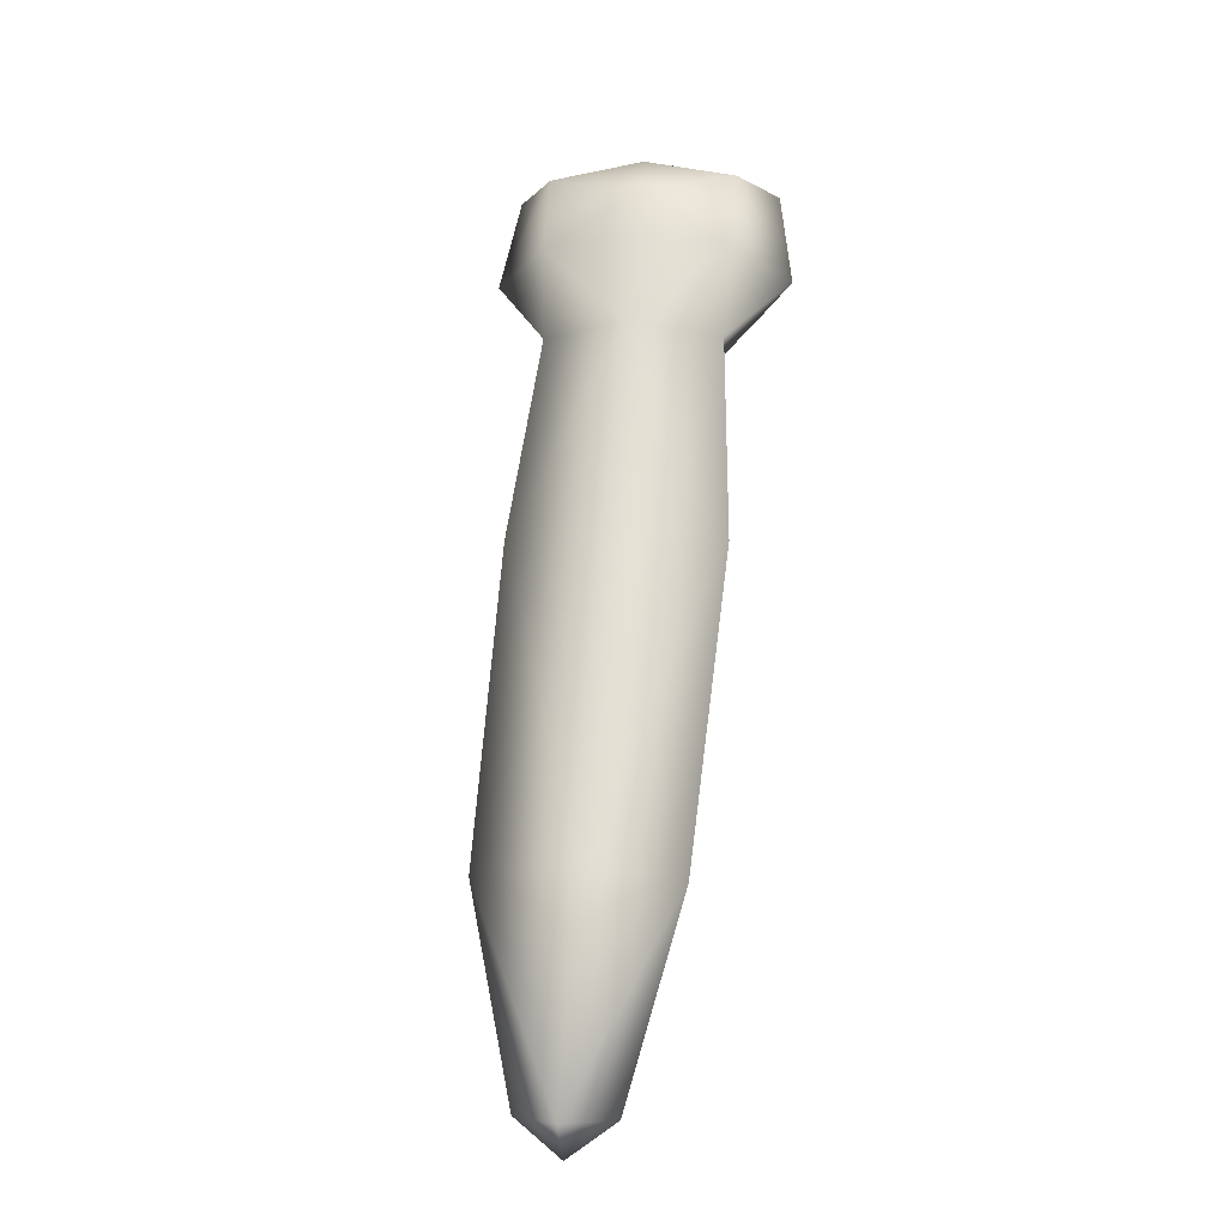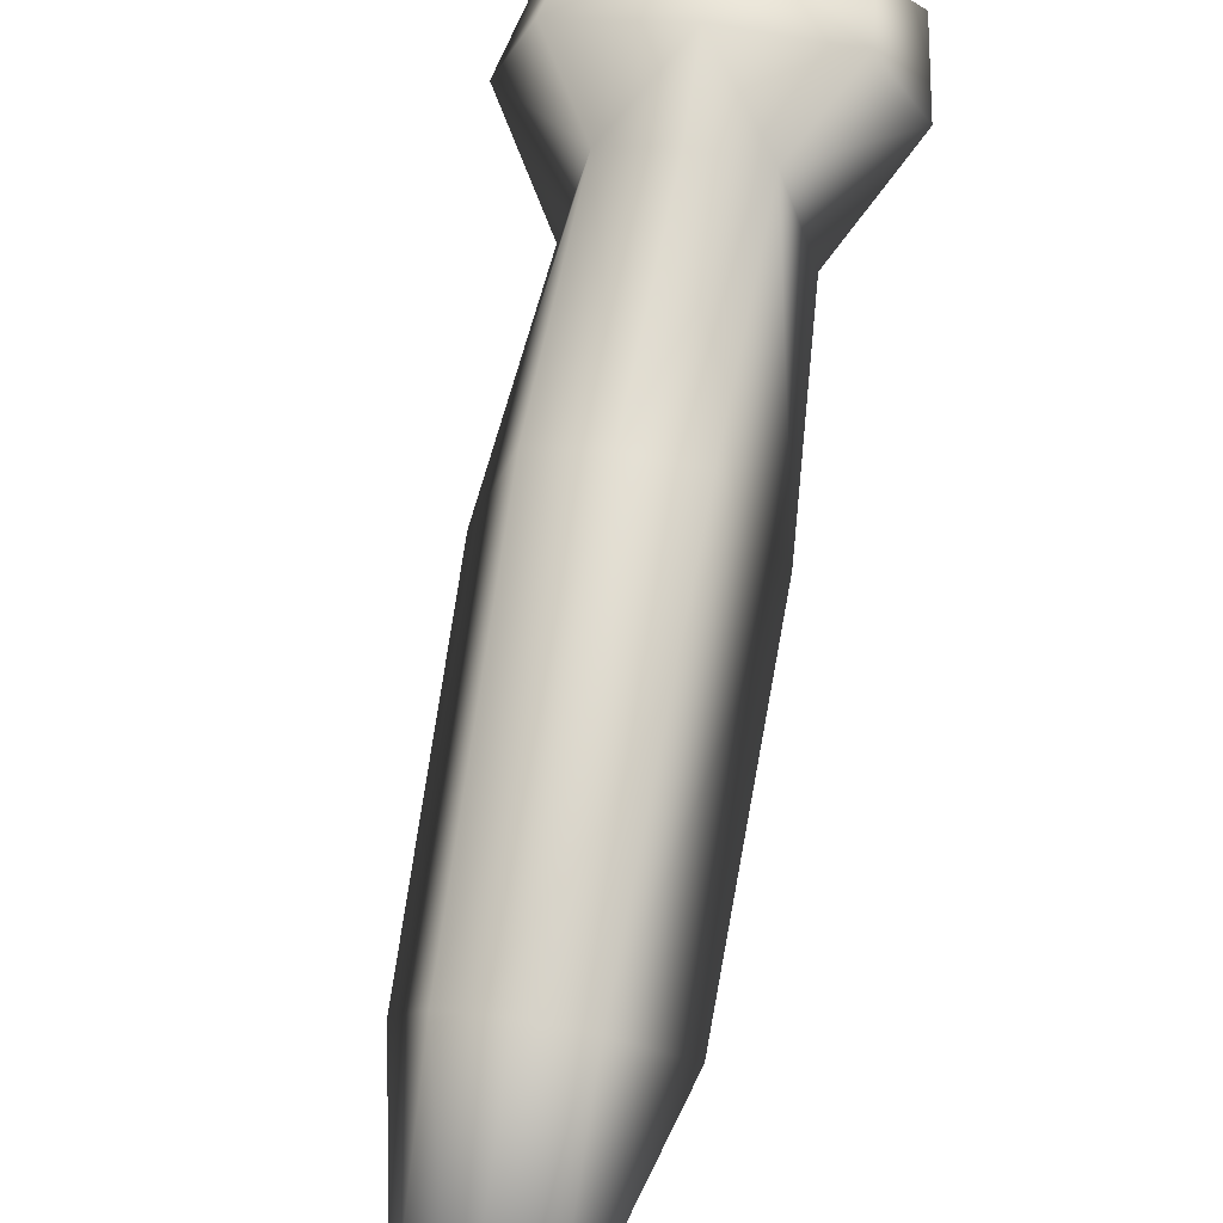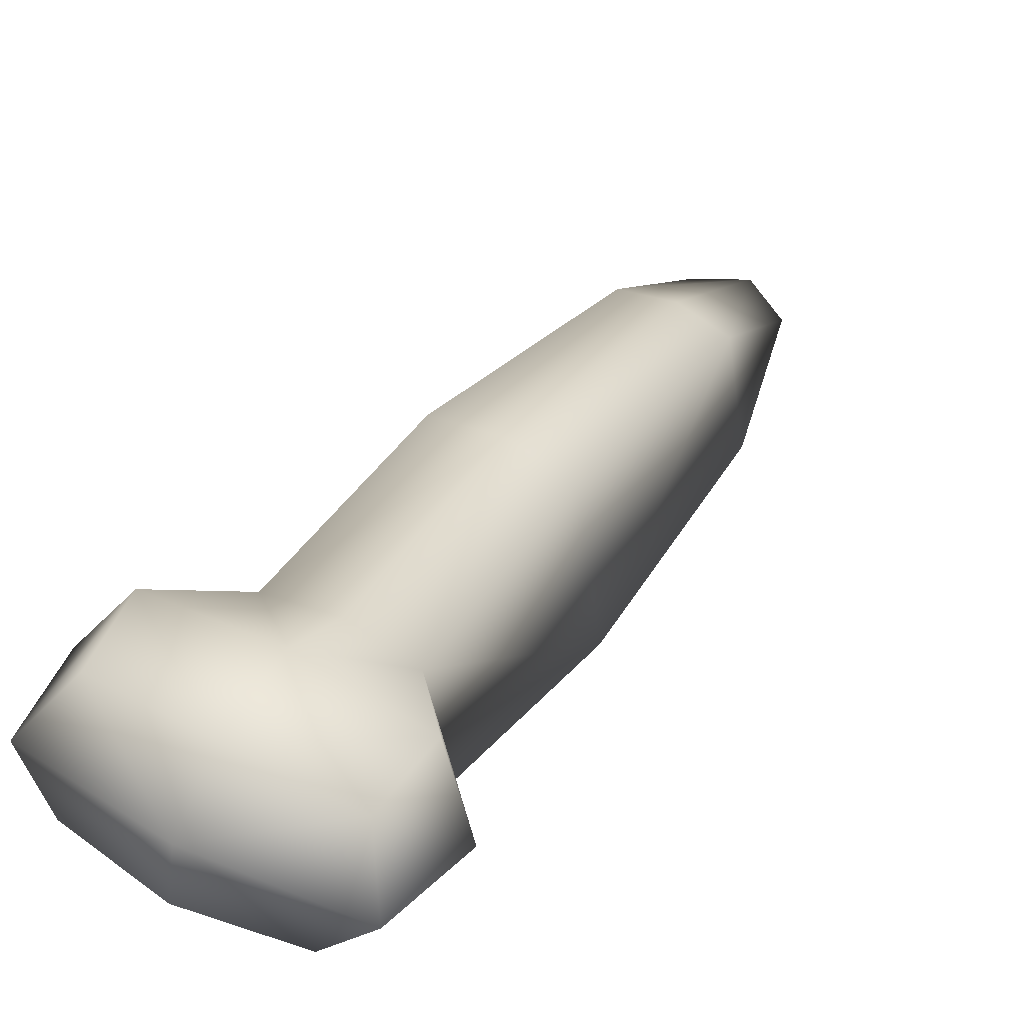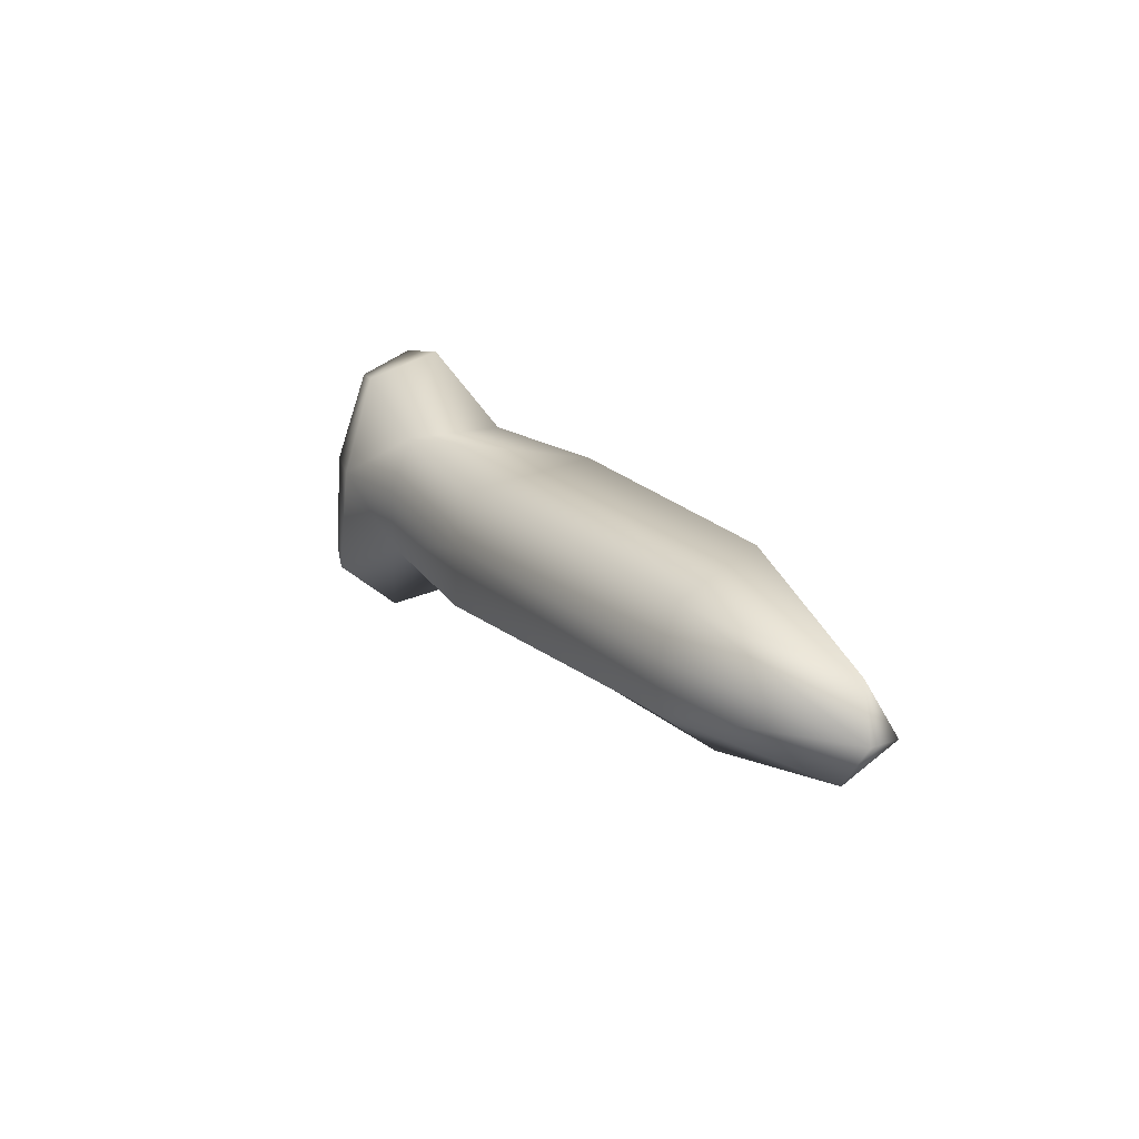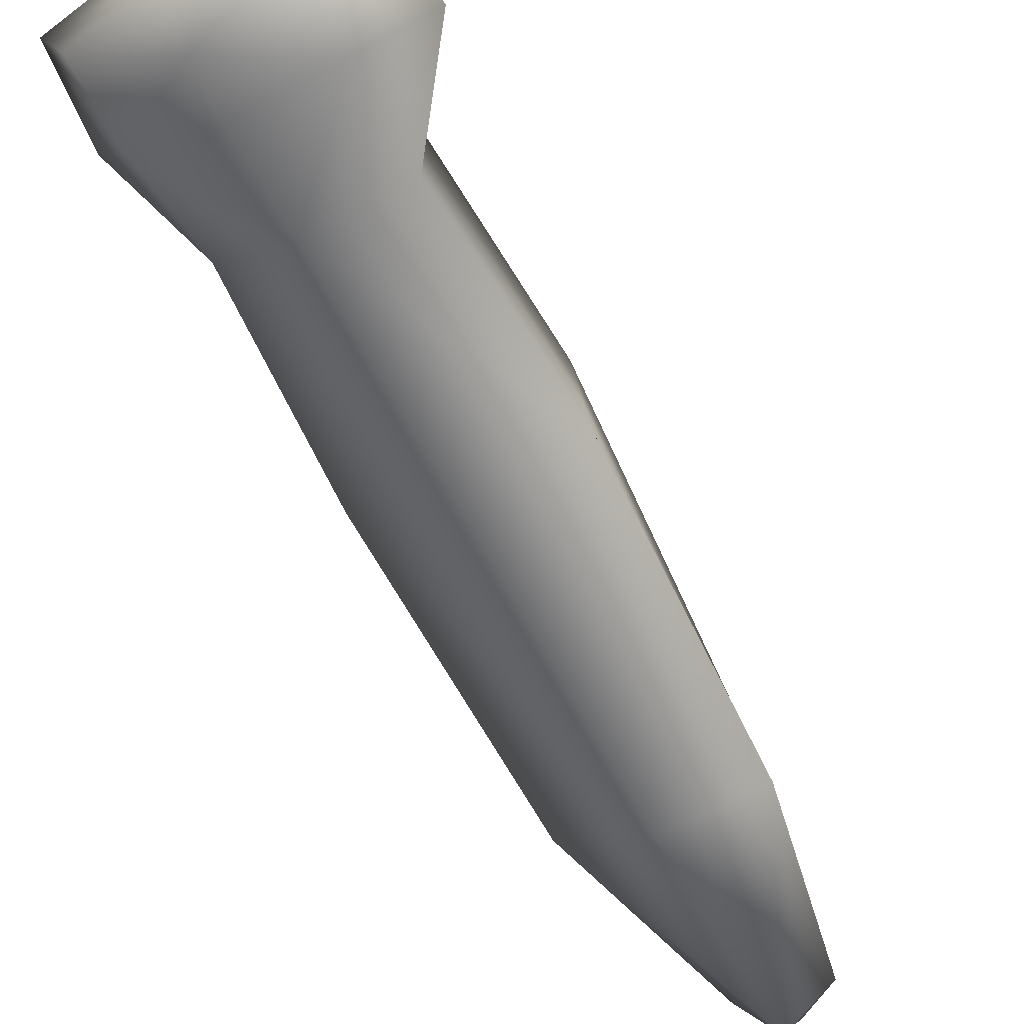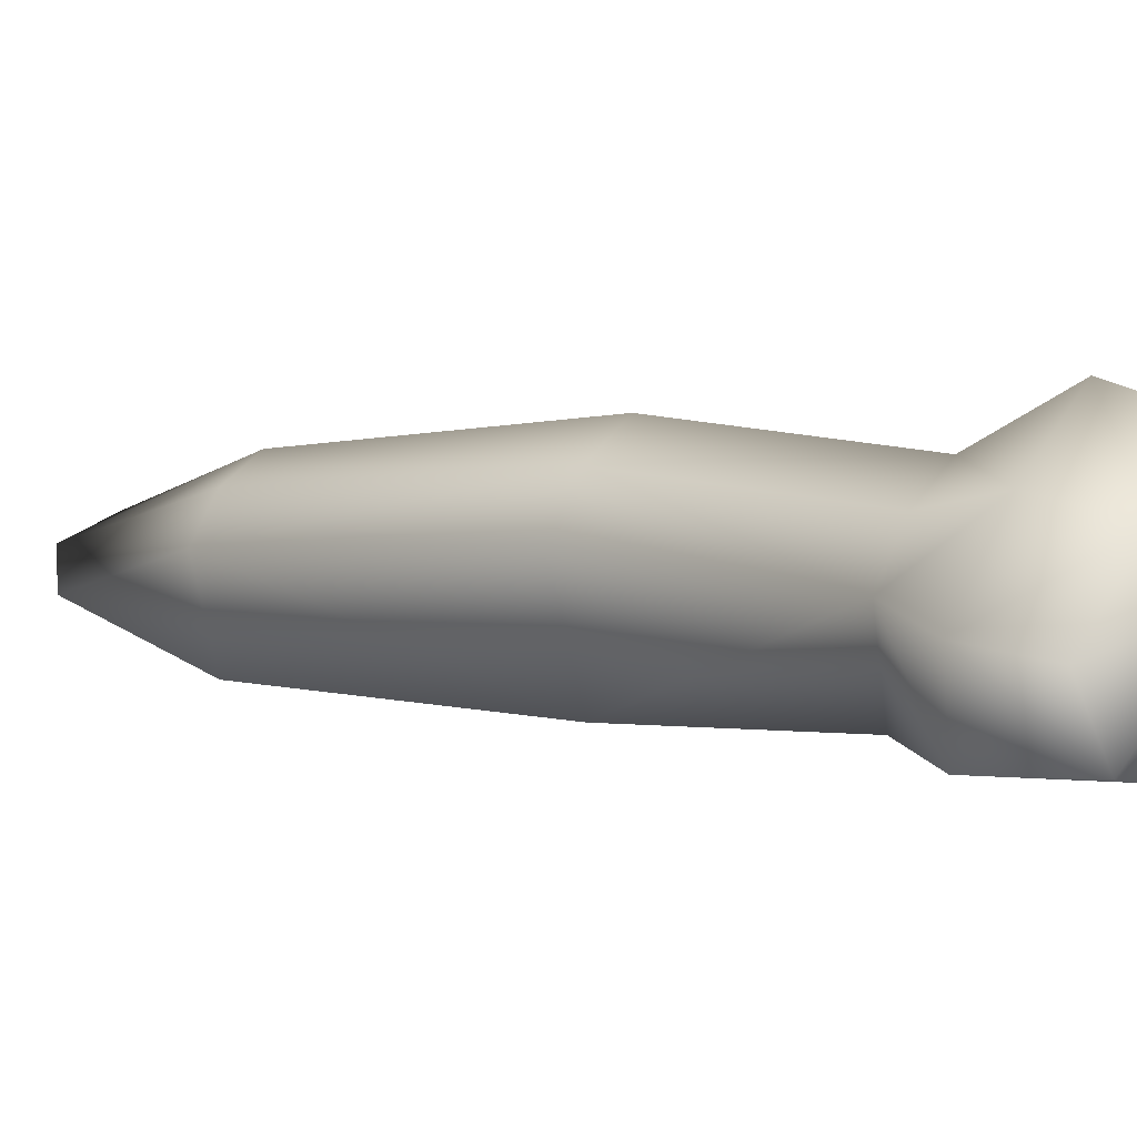
<metadata>
{"format":"obj","ext":"obj","renderer":"f3d","projection":"perspective","resolution":1024,"background":"white","views":[{"elev":1.9,"azim":-170.2,"up":"+Y"},{"elev":38.1,"azim":11.5,"up":"+Z"},{"elev":58.4,"azim":-151.7,"up":"+Z"},{"elev":-76.9,"azim":80.0,"up":"+Y"},{"elev":-32.3,"azim":-148.1,"up":"+Z"},{"elev":53.0,"azim":117.8,"up":"+Z"}]}
</metadata>
<code>
v  0.04805 0.265 0.02315
v  0.05616 0.2345 0.07999
v  -0.05616 0.2345 0.07999
v  -0.04805 0.265 0.02315
v  7.888e-09 0.2701 0.01116
v  0.04379 0.218 0.003359
v  0.03122 0.2033 0.05106
v  -0.03122 0.2033 0.05106
v  -0.04648 0.218 0.003359
v  9.313e-09 0.2249 -0.009755
v  0.05261 0.1179 -0.04694
v  0.03097 0.09095 0.008715
v  -0.03097 0.09095 0.008715
v  -0.05531 0.1179 -0.04694
v  5.464e-09 0.126 -0.05989
v  0.05227 -0.03201 -0.1227
v  0.02613 -0.05801 -0.09024
v  -0.02613 -0.05801 -0.09024
v  -0.04688 -0.03201 -0.1227
v  5.72e-09 -0.02227 -0.1387
v  0.02374 -0.1275 -0.1652
v  -0.02374 -0.1275 -0.1652
v  4.034e-09 -0.125 -0.1852
v  0.05238 0.2709 0.08669
v  0.04803 0.3024 0.042
v  7.85e-09 0.2933 0.02459
v  -0.04803 0.3024 0.042
v  -0.05238 0.2709 0.08669
v  0.06775 0.2939 0.06463
v  0.07608 0.2485 0.0463
v  -0.06775 0.2939 0.06463
v  -0.07608 0.2485 0.0463
v  5.475e-09 0.2744 0.0939
v  3.581e-09 0.3035 0.07451
v  3.497e-09 0.3113 0.04535
v  -1.597e-09 -0.1446 -0.1704
v  2.946e-09 -0.06073 -0.08576
v  3.631e-09 0.0886 0.0134
v  5.58e-09 0.2009 0.05638
v  3.683e-09 0.2323 0.08535
g body
f 4 5 10
f 10 9 4
f 1 6 10
f 10 5 1
f 7 12 11
f 11 6 7
f 8 9 14
f 14 13 8
f 10 15 14
f 14 9 10
f 10 6 11
f 11 15 10
f 11 12 17
f 17 16 11
f 14 19 18
f 18 13 14
f 14 15 20
f 20 19 14
f 11 16 20
f 20 15 11
f 16 17 21
f 18 19 22
f 19 20 23
f 23 22 19
f 16 21 23
f 23 20 16
f 1 5 26
f 26 25 1
f 4 27 26
f 26 5 4
f 25 29 30
f 30 1 25
f 29 24 2
f 2 30 29
f 28 31 32
f 32 3 28
f 32 31 27
f 27 4 32
f 2 7 30
f 7 6 30
f 30 6 1
f 3 32 8
f 4 9 32
f 32 9 8
f 28 33 34
f 34 31 28
f 34 33 24
f 24 29 34
f 27 31 34
f 34 35 27
f 34 29 25
f 25 35 34
f 25 26 35
f 27 35 26
f 18 22 36
f 36 37 18
f 36 21 17
f 17 37 36
f 18 37 38
f 38 13 18
f 38 37 17
f 17 12 38
f 8 13 38
f 38 39 8
f 38 12 7
f 7 39 38
f 8 39 40
f 40 3 8
f 40 39 7
f 7 2 40
f 3 40 33
f 33 28 3
f 2 24 33
f 33 40 2
f 22 23 36
f 21 36 23

</code>
